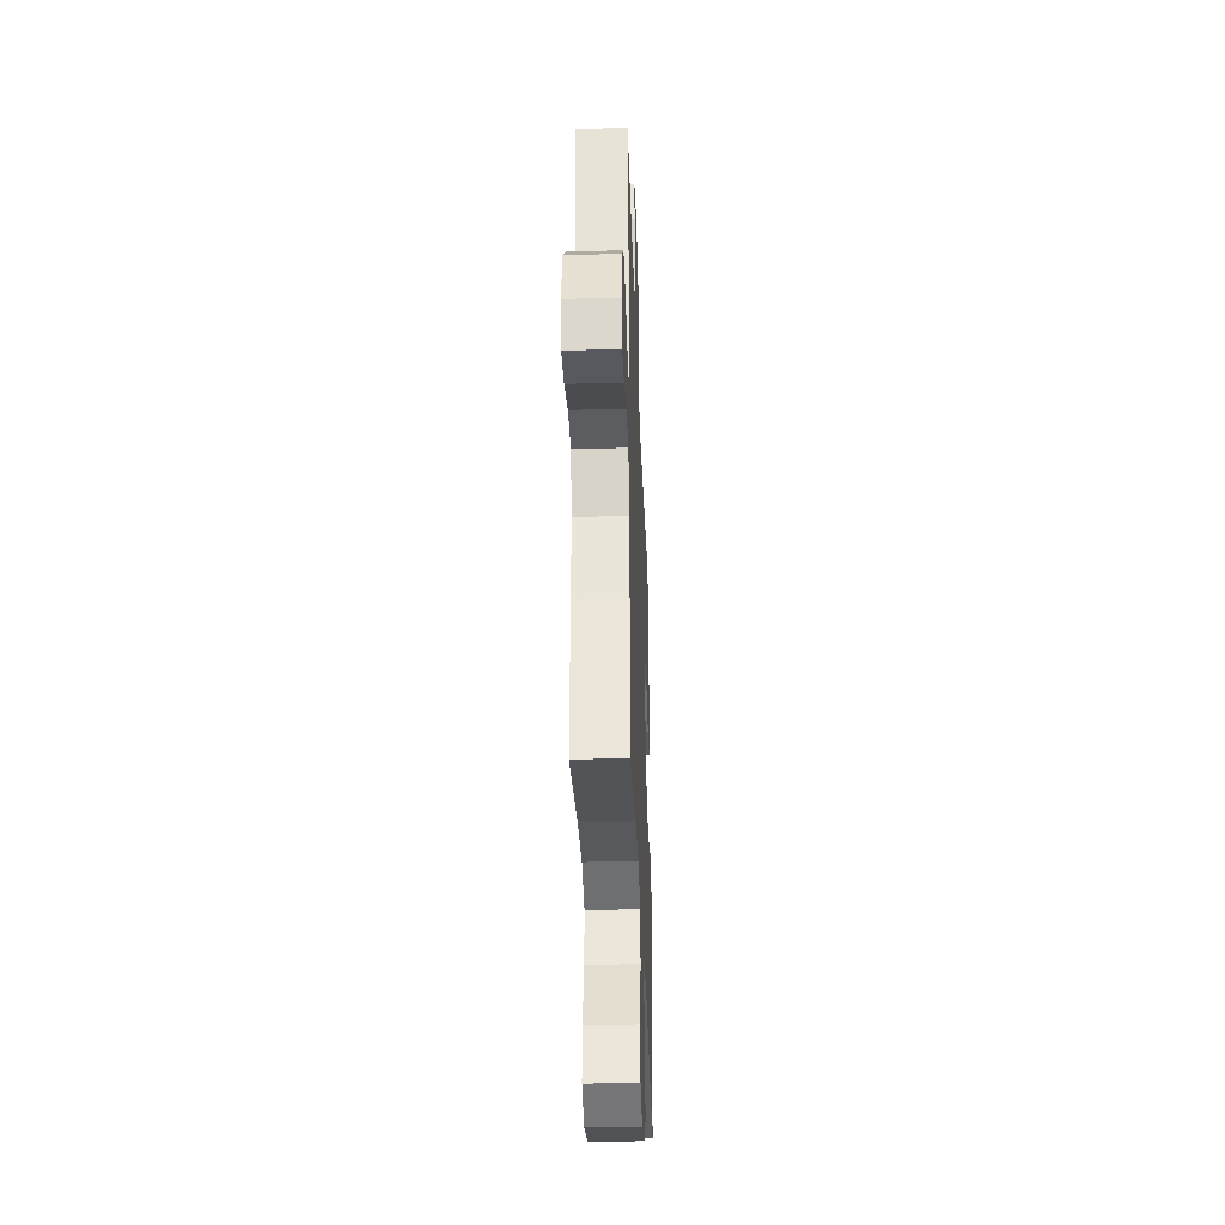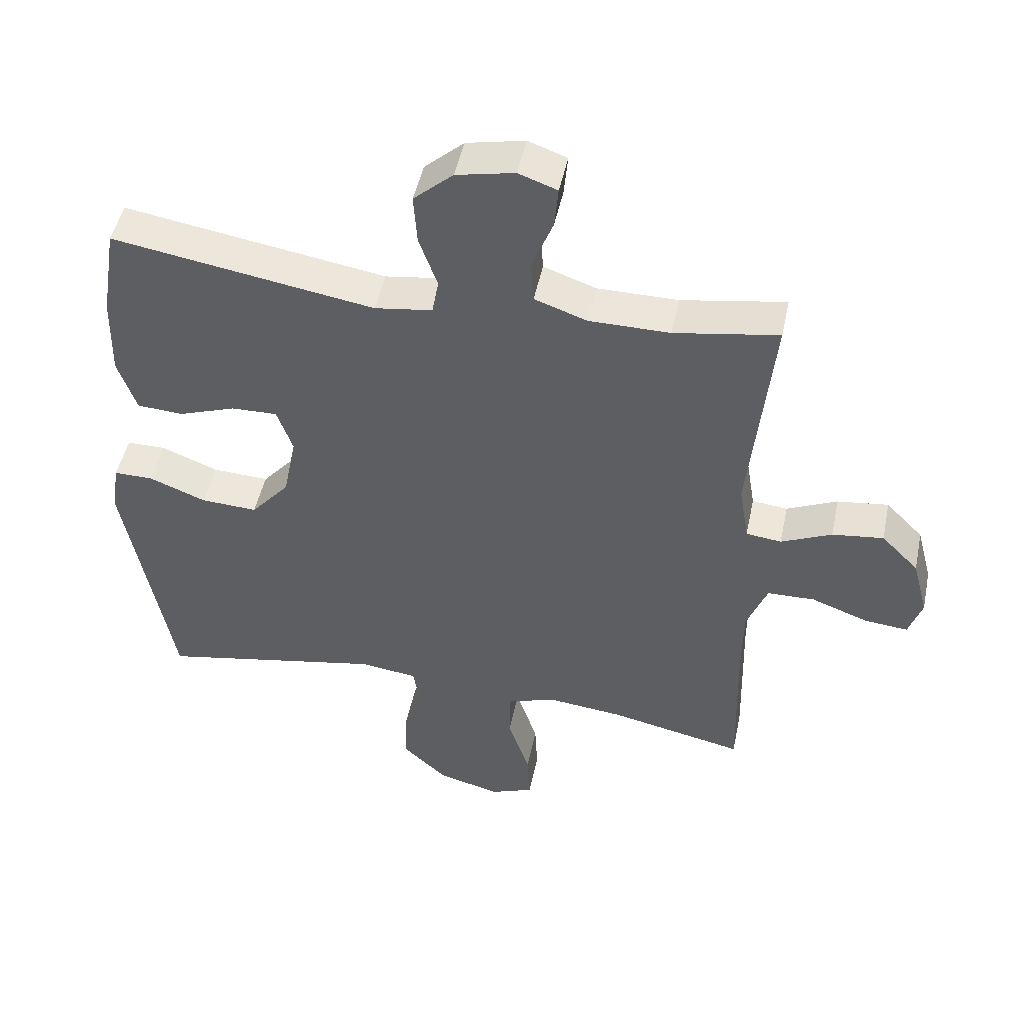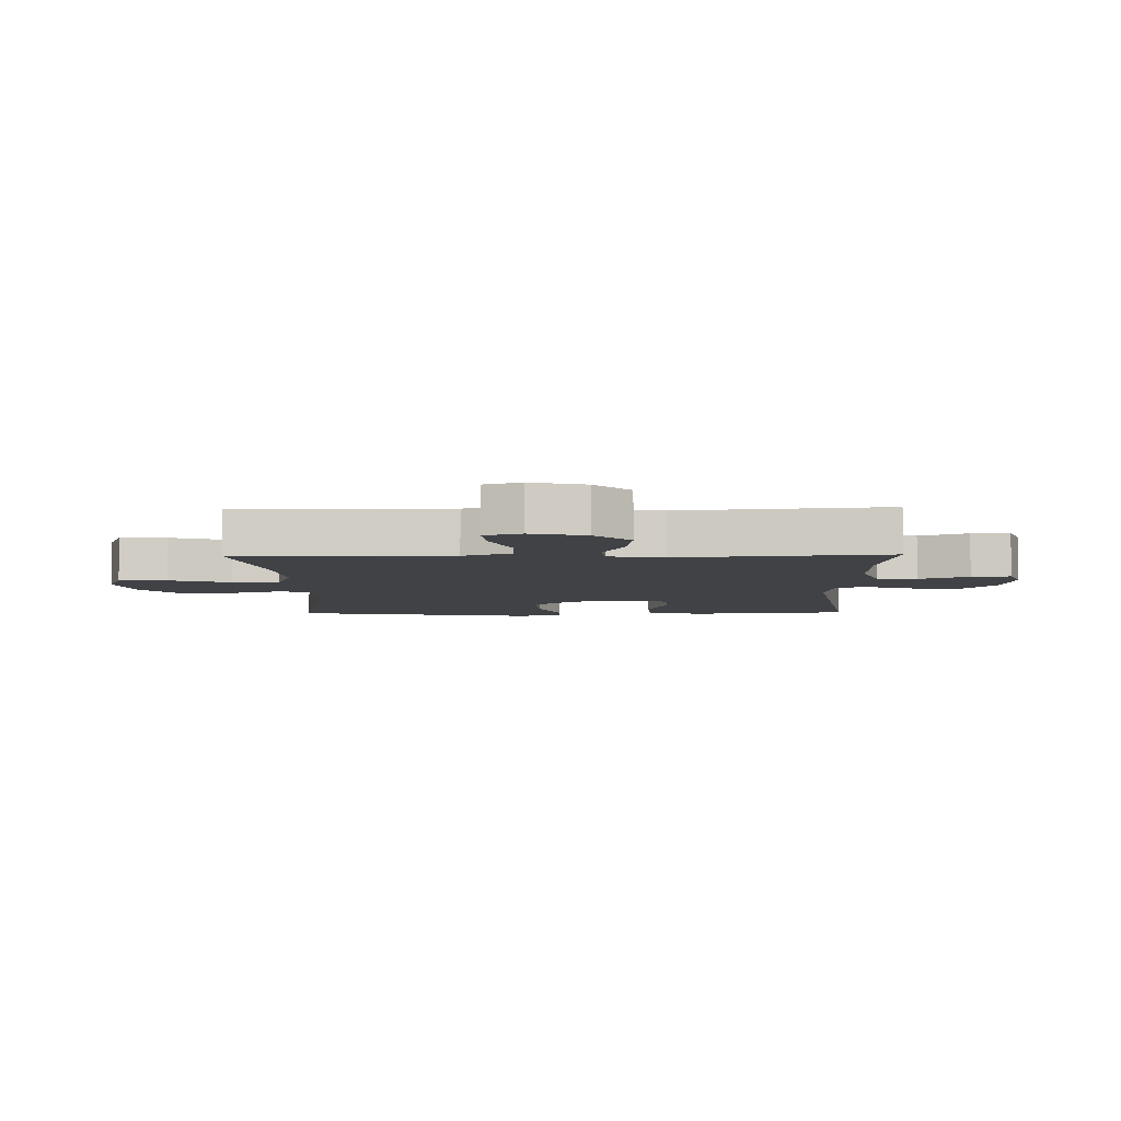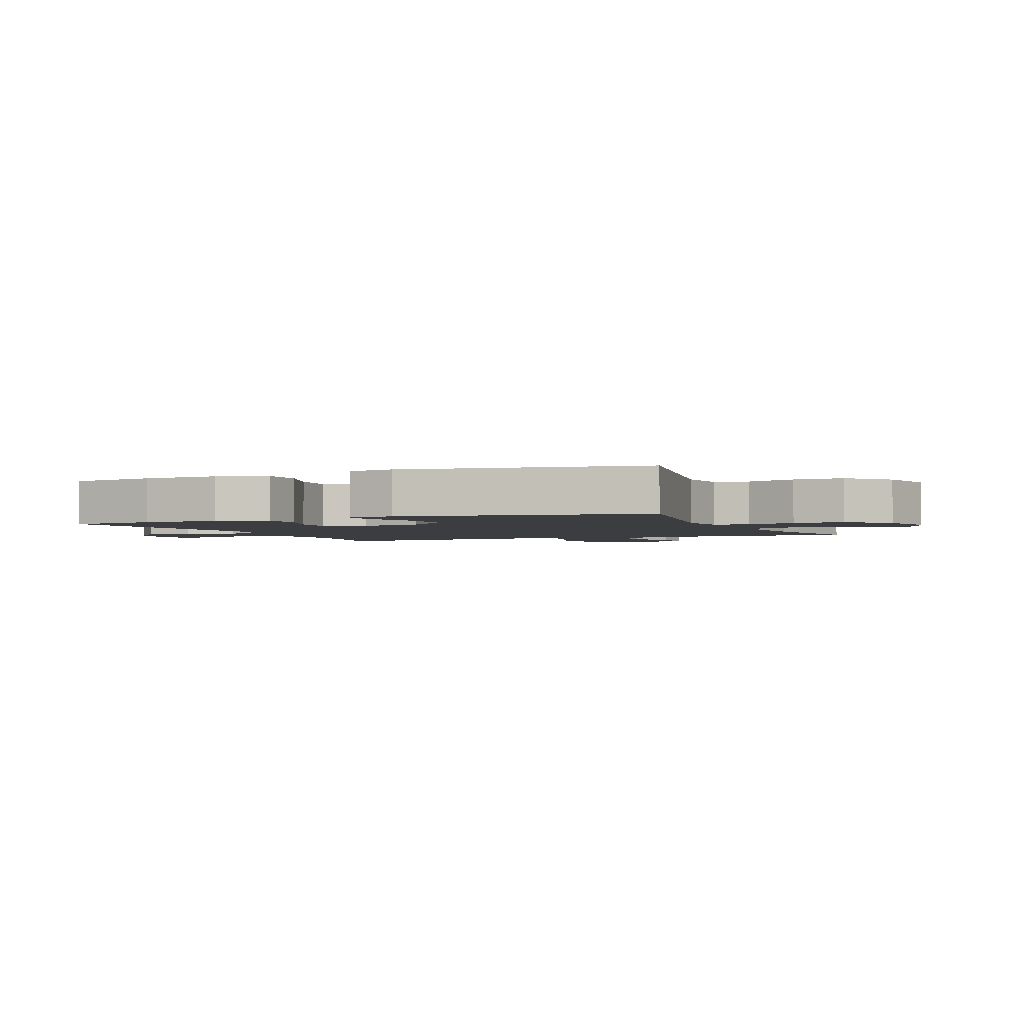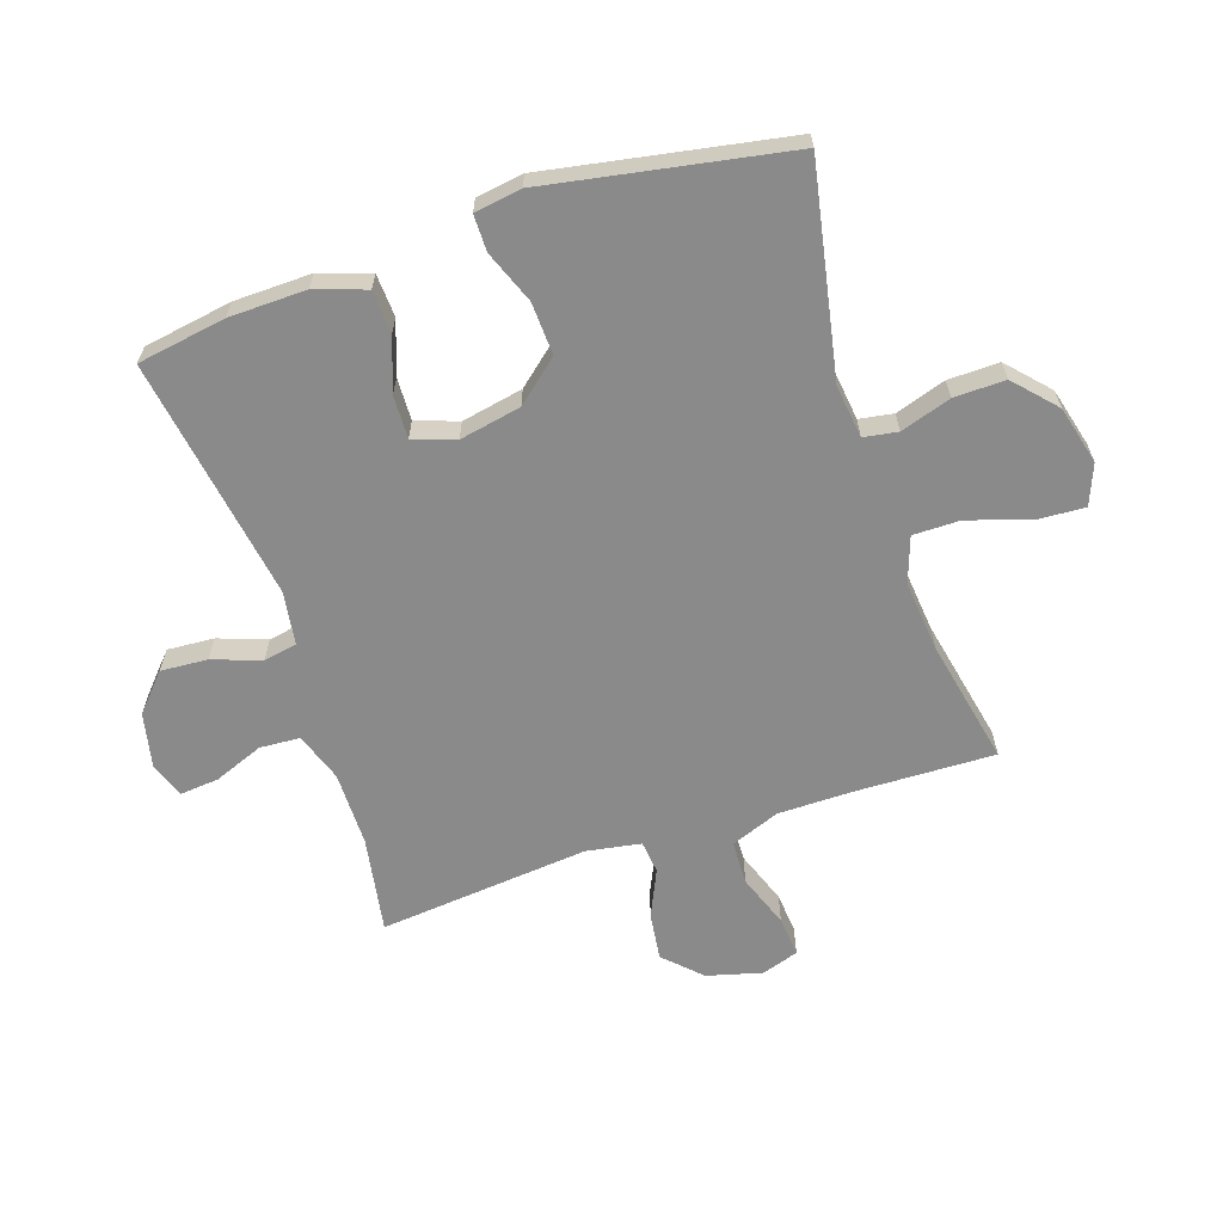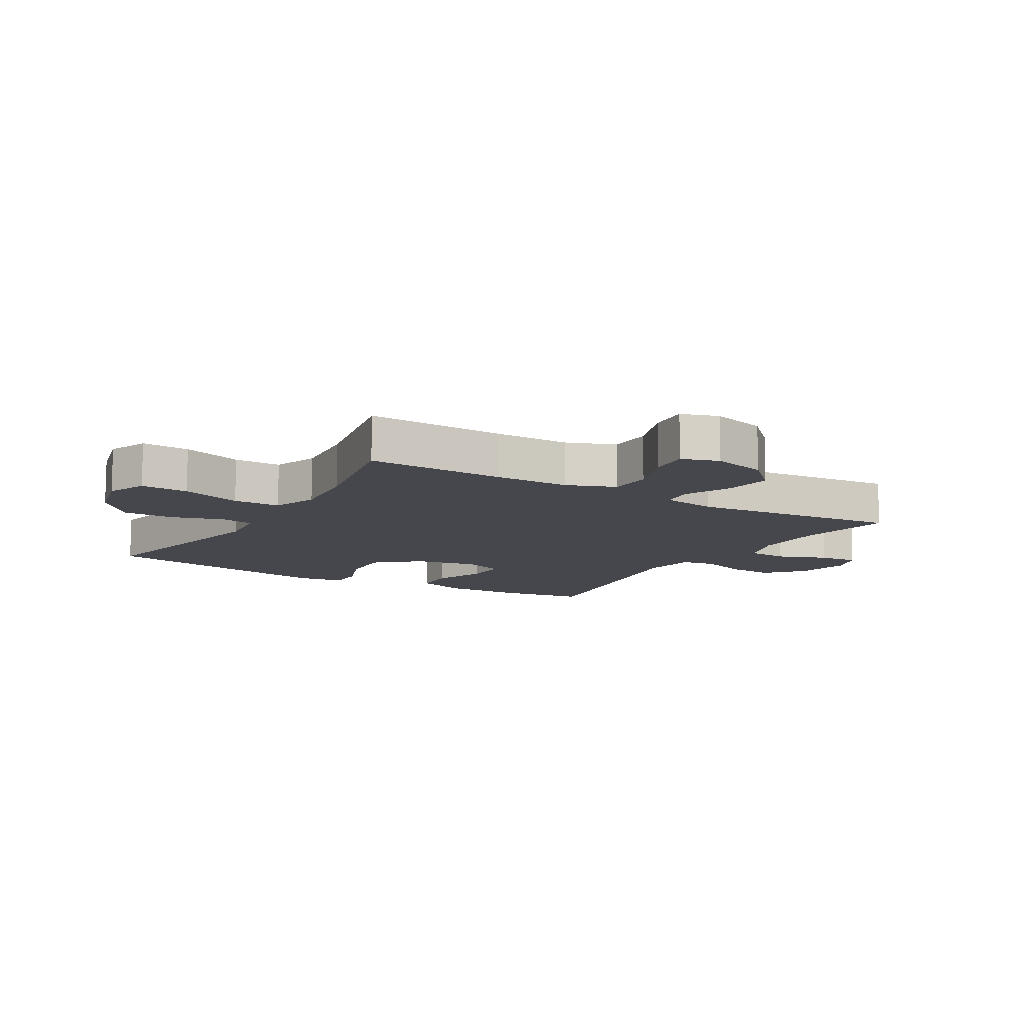
<metadata>
{"format":"obj","ext":"obj","renderer":"f3d","projection":"perspective","resolution":1024,"background":"white","views":[{"elev":-35.5,"azim":-87.9,"up":"+Z"},{"elev":48.5,"azim":-168.2,"up":"+Z"},{"elev":-6.1,"azim":-88.7,"up":"+Y"},{"elev":-2.5,"azim":113.2,"up":"+Y"},{"elev":-63.6,"azim":108.3,"up":"+Y"},{"elev":-10.9,"azim":-121.0,"up":"+Y"}]}
</metadata>
<code>
v -0.5 0.07 0.5
v -0.342 0.07 0.473
v -0.219 0.07 0.473
v -0.139 0.07 0.501
v -0.135 0.07 0.567
v -0.167 0.07 0.648
v -0.173 0.07 0.712
v -0.114 0.07 0.733
v -0.025 0.07 0.714
v 0.035 0.07 0.66
v 0.03 0.07 0.583
v 0.002 0.07 0.504
v 0.012 0.07 0.449
v 0.1 0.07 0.436
v 0.5 0.07 0.5
v 0.524 0.07 0.355
v 0.527 0.07 0.228
v 0.499 0.07 0.145
v 0.428 0.07 0.141
v 0.341 0.07 0.172
v 0.271 0.07 0.174
v 0.247 0.07 0.105
v 0.267 0.07 0.004
v 0.326 0.07 -0.065
v 0.412 0.07 -0.061
v 0.499 0.07 -0.027
v 0.559 0.07 -0.027
v 0.571 0.07 -0.104
v 0.5 0.07 -0.5
v 0.157 0.07 -0.433
v 0.069 0.07 -0.444
v 0.06 0.07 -0.5
v 0.087 0.07 -0.583
v 0.089 0.07 -0.667
v 0.022 0.07 -0.729
v -0.074 0.07 -0.754
v -0.14 0.07 -0.728
v -0.136 0.07 -0.649
v -0.103 0.07 -0.549
v -0.103 0.07 -0.471
v -0.178 0.07 -0.445
v -0.295 0.07 -0.457
v -0.5 0.07 -0.5
v -0.494 0.07 -0.271
v -0.495 0.07 -0.149
v -0.526 0.07 -0.069
v -0.598 0.07 -0.067
v -0.685 0.07 -0.099
v -0.751 0.07 -0.105
v -0.771 0.07 -0.044
v -0.747 0.07 0.046
v -0.69 0.07 0.104
v -0.612 0.07 0.094
v -0.535 0.07 0.059
v -0.481 0.07 0.065
v -0.466 0.07 0.155
v -0.5 0 0.5
v -0.342 0 0.473
v -0.219 0 0.473
v -0.139 0 0.501
v -0.135 0 0.567
v -0.167 0 0.648
v -0.173 0 0.712
v -0.114 0 0.733
v -0.025 0 0.714
v 0.035 0 0.66
v 0.03 0 0.583
v 0.002 0 0.504
v 0.012 0 0.449
v 0.1 0 0.436
v 0.5 0 0.5
v 0.524 0 0.355
v 0.527 0 0.228
v 0.499 0 0.145
v 0.428 0 0.141
v 0.341 0 0.172
v 0.271 0 0.174
v 0.247 0 0.105
v 0.267 0 0.004
v 0.326 0 -0.065
v 0.412 0 -0.061
v 0.499 0 -0.027
v 0.559 0 -0.027
v 0.571 0 -0.104
v 0.5 0 -0.5
v 0.157 0 -0.433
v 0.069 0 -0.444
v 0.06 0 -0.5
v 0.087 0 -0.583
v 0.089 0 -0.667
v 0.022 0 -0.729
v -0.074 0 -0.754
v -0.14 0 -0.728
v -0.136 0 -0.649
v -0.103 0 -0.549
v -0.103 0 -0.471
v -0.178 0 -0.445
v -0.295 0 -0.457
v -0.5 0 -0.5
v -0.494 0 -0.271
v -0.495 0 -0.149
v -0.526 0 -0.069
v -0.598 0 -0.067
v -0.685 0 -0.099
v -0.751 0 -0.105
v -0.771 0 -0.044
v -0.747 0 0.046
v -0.69 0 0.104
v -0.612 0 0.094
v -0.535 0 0.059
v -0.481 0 0.065
v -0.466 0 0.155
f 52 53 54
f 51 52 54
f 50 51 54
f 49 50 54
f 48 49 54
f 47 48 54
f 46 47 54 55
f 45 46 55
f 44 45 55 56
f 42 43 44 56
f 37 38 39
f 36 37 39
f 35 36 39
f 34 35 39
f 33 34 39
f 32 33 39
f 31 32 39 40
f 28 29 30
f 27 28 30
f 26 27 30
f 25 26 30
f 24 25 30 31
f 31 40 41
f 24 31 41
f 23 24 41
f 18 19 20
f 17 18 20
f 16 17 20
f 15 16 20
f 14 15 20
f 13 14 20 21
f 10 11 12
f 9 10 12
f 8 9 12
f 7 8 12
f 6 7 12
f 5 6 12
f 4 5 12 13
f 13 21 22
f 4 13 22
f 3 4 22
f 56 1 2
f 41 42 56
f 23 41 56
f 22 23 56
f 3 22 56
f 2 3 56
f 110 109 108
f 110 108 107
f 110 107 106
f 110 106 105
f 110 105 104
f 110 104 103
f 111 110 103 102
f 111 102 101
f 112 111 101 100
f 112 100 99 98
f 95 94 93
f 95 93 92
f 95 92 91
f 95 91 90
f 95 90 89
f 95 89 88
f 96 95 88 87
f 86 85 84
f 86 84 83
f 86 83 82
f 86 82 81
f 87 86 81 80
f 97 96 87
f 97 87 80
f 97 80 79
f 76 75 74
f 76 74 73
f 76 73 72
f 76 72 71
f 76 71 70
f 77 76 70 69
f 68 67 66
f 68 66 65
f 68 65 64
f 68 64 63
f 68 63 62
f 68 62 61
f 69 68 61 60
f 78 77 69
f 78 69 60
f 78 60 59
f 58 57 112
f 112 98 97
f 112 97 79
f 112 79 78
f 112 78 59
f 112 59 58
f 1 57 58 2
f 2 58 59 3
f 3 59 60 4
f 4 60 61 5
f 5 61 62 6
f 6 62 63 7
f 7 63 64 8
f 8 64 65 9
f 9 65 66 10
f 10 66 67 11
f 11 67 68 12
f 12 68 69 13
f 13 69 70 14
f 14 70 71 15
f 15 71 72 16
f 16 72 73 17
f 17 73 74 18
f 18 74 75 19
f 19 75 76 20
f 20 76 77 21
f 21 77 78 22
f 22 78 79 23
f 23 79 80 24
f 24 80 81 25
f 25 81 82 26
f 26 82 83 27
f 27 83 84 28
f 28 84 85 29
f 29 85 86 30
f 30 86 87 31
f 31 87 88 32
f 32 88 89 33
f 33 89 90 34
f 34 90 91 35
f 35 91 92 36
f 36 92 93 37
f 37 93 94 38
f 38 94 95 39
f 39 95 96 40
f 40 96 97 41
f 41 97 98 42
f 42 98 99 43
f 43 99 100 44
f 44 100 101 45
f 45 101 102 46
f 46 102 103 47
f 47 103 104 48
f 48 104 105 49
f 49 105 106 50
f 50 106 107 51
f 51 107 108 52
f 52 108 109 53
f 53 109 110 54
f 54 110 111 55
f 55 111 112 56
f 56 112 57 1

</code>
